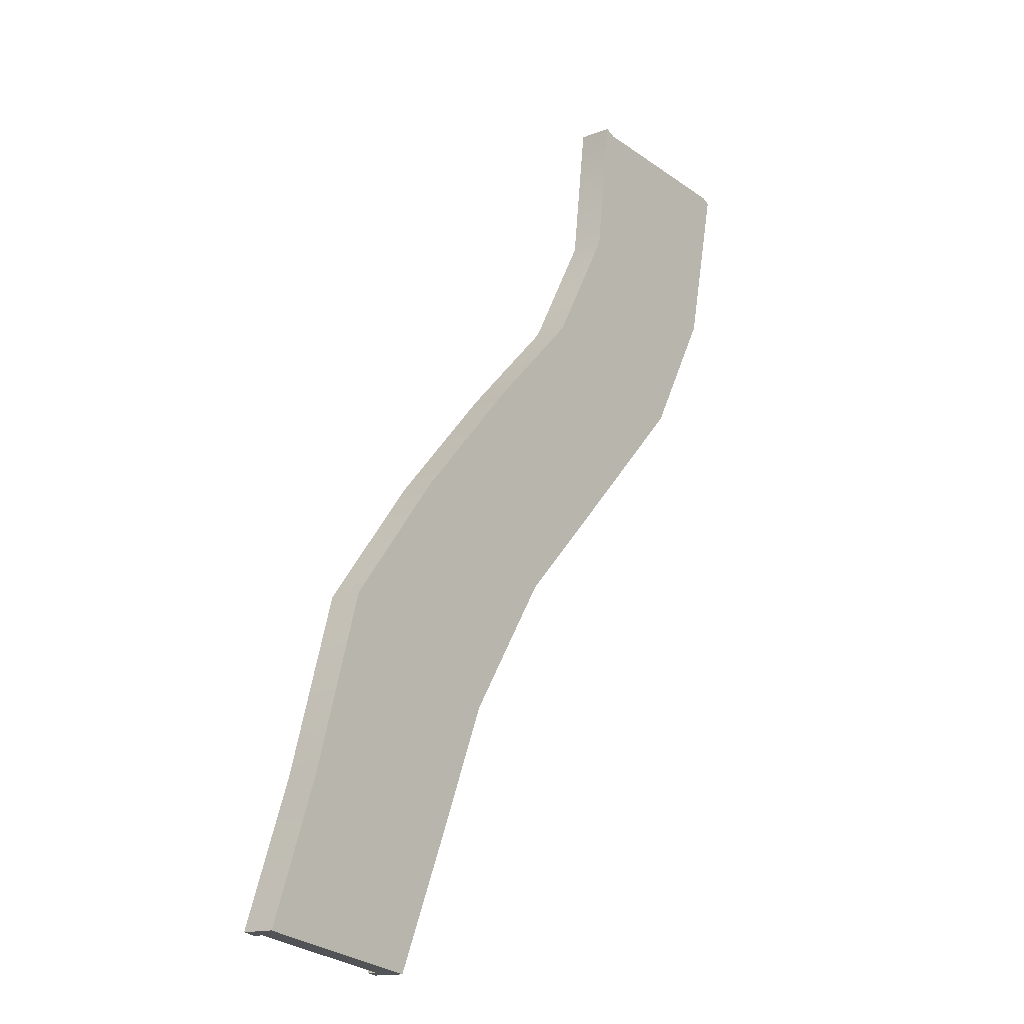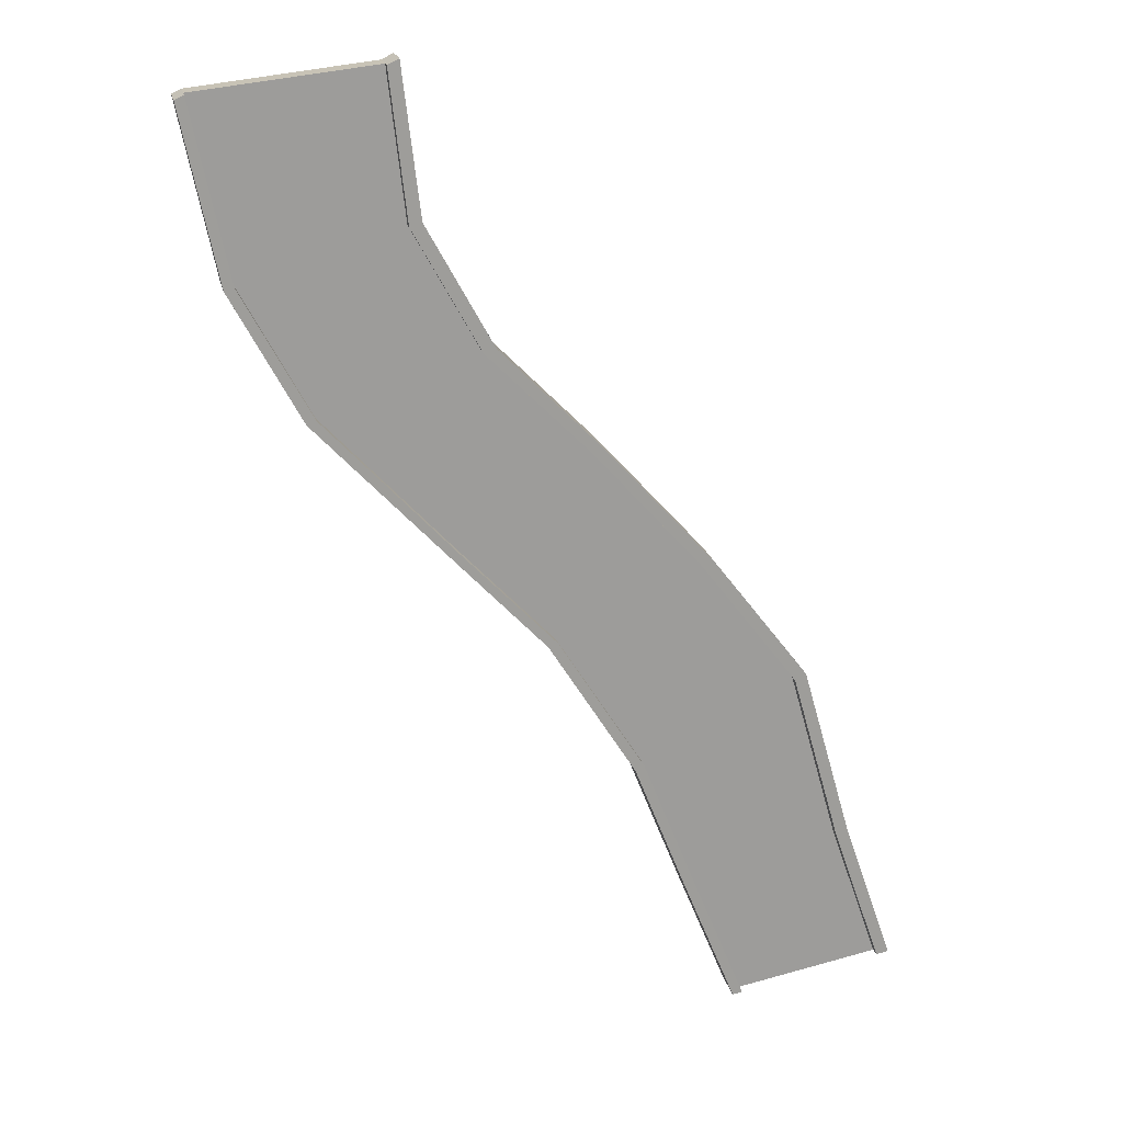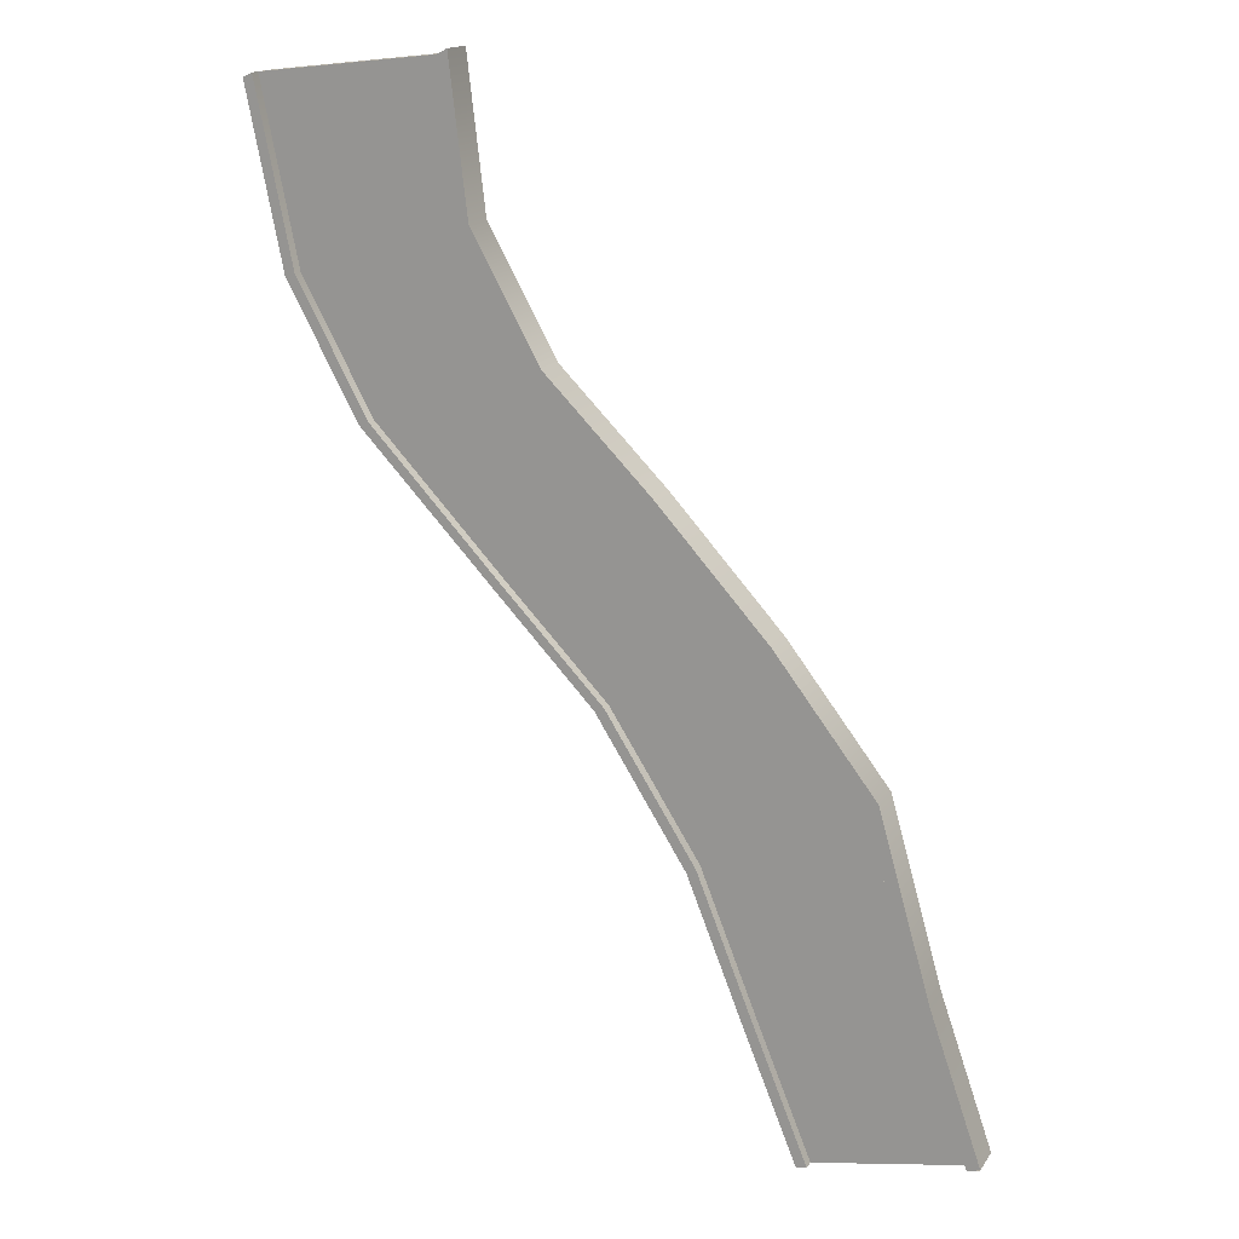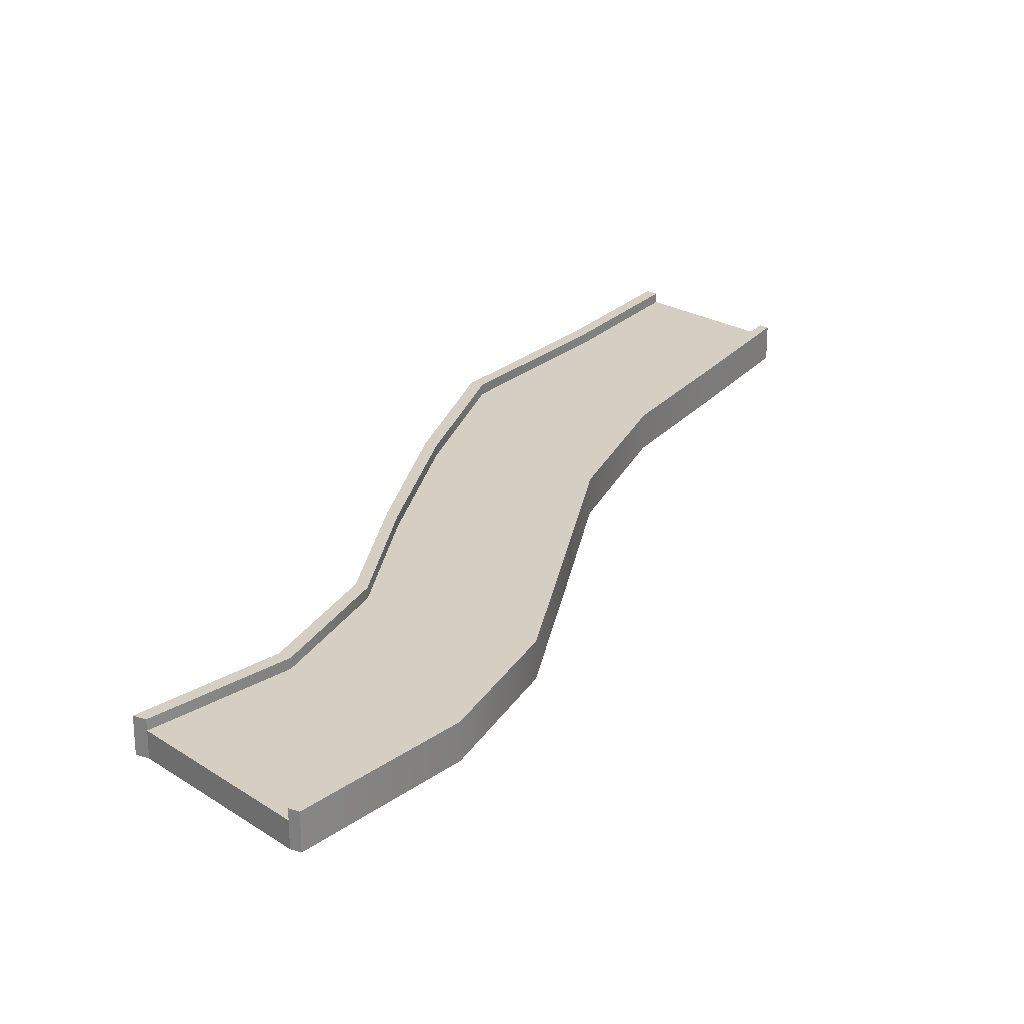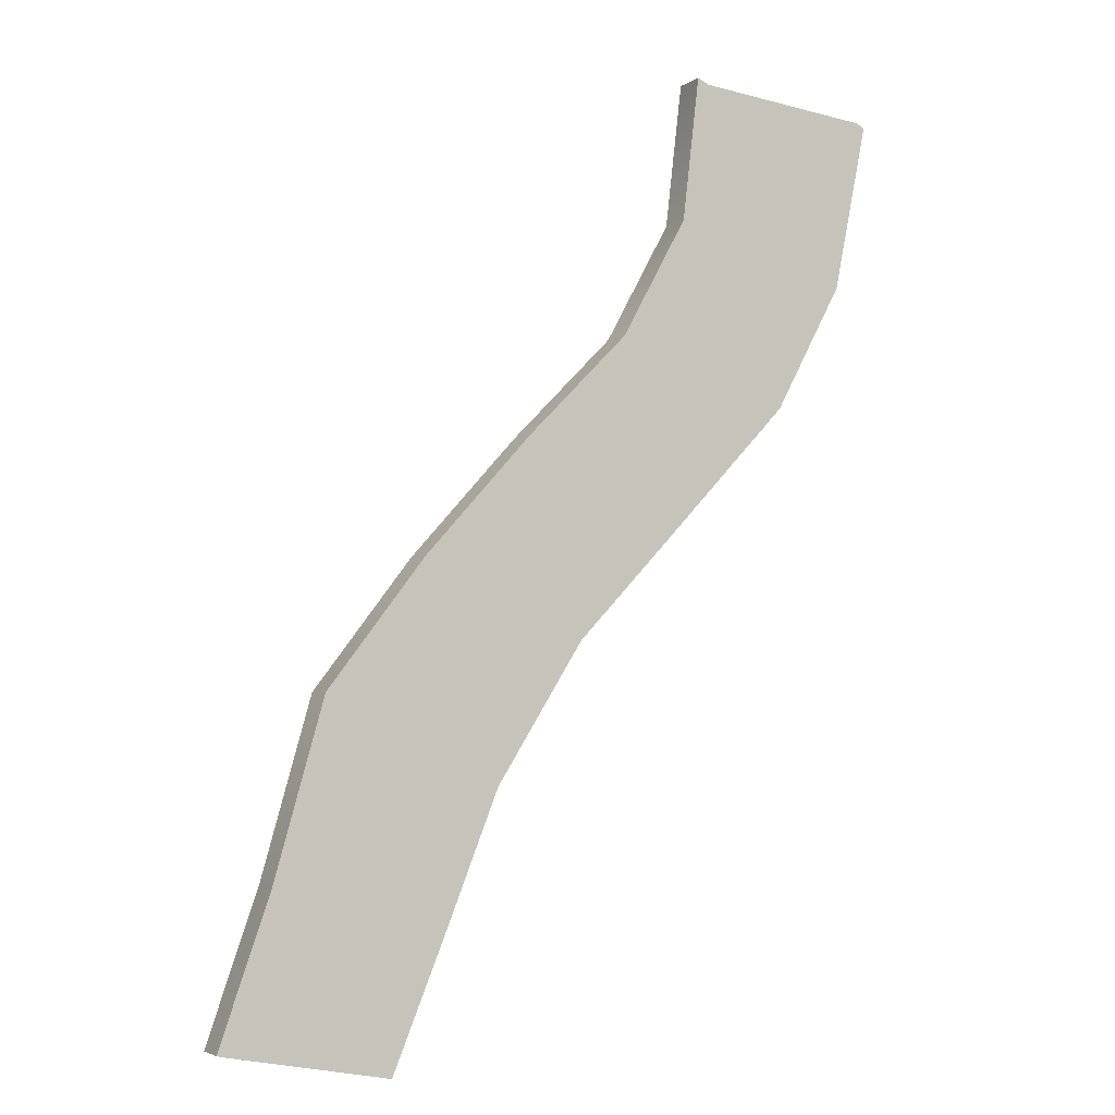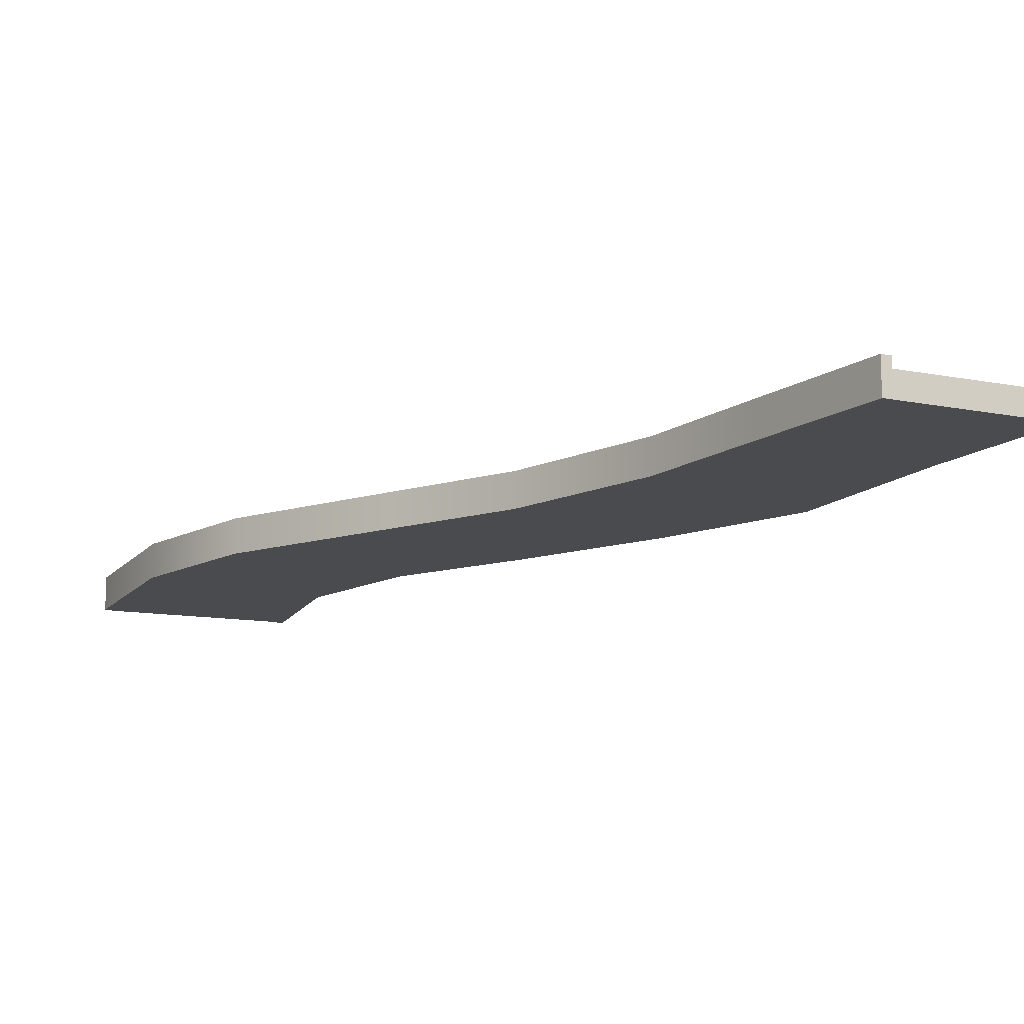
<metadata>
{"format":"obj","ext":"obj","renderer":"f3d","projection":"perspective","resolution":1024,"background":"white","views":[{"elev":-14.8,"azim":-49.4,"up":"+Z"},{"elev":19.8,"azim":167.9,"up":"+Z"},{"elev":16.3,"azim":-157.4,"up":"+Z"},{"elev":25.5,"azim":53.1,"up":"+Y"},{"elev":-3.6,"azim":-26.3,"up":"+Z"},{"elev":-14.1,"azim":166.7,"up":"+Y"}]}
</metadata>
<code>
g default
v 31.02 -0.5 20.75
v 36.55 -0.5 19.91
v 31.02 0.5 20.75
v 36.55 0.5 19.91
v 17.16 0.5 -5.563
v 21.86 0.5 -6.449
v 17.16 -0.5 -5.563
v 21.86 -0.5 -6.449
v 31.34 -0.5 20.59
v 17.51 -0.5 -5.635
v 17.51 0.5 -5.635
v 31.34 0.5 20.59
v 36.3 -0.5 20.03
v 36.3 0.5 20.03
v 21.58 0.5 -6.392
v 21.58 -0.5 -6.392
v 17.51 0.2137 -5.635
v 31.34 0.2137 20.59
v 36.3 0.2026 20.03
v 21.58 0.2026 -6.392
v 36.55 0.1914 19.91
v 21.86 0.1914 -6.449
v 17.16 0.2138 -5.563
v 31.02 0.2138 20.75
v 30.53 0.5 16.65
v 28.67 0.5 13.29
v 25.78 0.5 10.39
v 22.75 0.5 7.049
v 19.99 0.5 3.477
v 18.57 0.5 -1.486
v 18.9 0.5 -1.636
v 20.31 0.5 3.311
v 23.08 0.5 6.929
v 26.13 0.5 10.31
v 29.01 0.5 13.17
v 30.87 0.5 16.55
v 18.9 0.2137 -1.636
v 20.31 0.2137 3.311
v 23.08 0.2137 6.929
v 26.13 0.2137 10.31
v 29.01 0.2137 13.17
v 30.87 0.2137 16.55
v 23.12 0.2026 -2.612
v 24.61 0.2026 1.125
v 27.05 0.2026 4.985
v 29.74 0.2026 7.777
v 33.37 0.2026 11.63
v 35.3 0.2026 15.21
v 23.12 0.5 -2.612
v 24.61 0.5 1.125
v 27.05 0.5 4.985
v 29.74 0.5 7.777
v 33.37 0.5 11.63
v 35.3 0.5 15.21
v 23.38 0.5 -2.732
v 24.86 0.5 0.9928
v 27.32 0.5 4.889
v 30.02 0.5 7.715
v 33.64 0.5 11.54
v 35.57 0.5 15.13
v 23.38 0.1914 -2.732
v 24.86 0.1914 0.9928
v 27.32 0.1914 4.889
v 30.02 0.1914 7.715
v 33.64 0.1914 11.54
v 35.57 0.1914 15.13
v 23.38 -0.5 -2.732
v 24.86 -0.5 0.9928
v 27.32 -0.5 4.889
v 30.02 -0.5 7.715
v 33.64 -0.5 11.54
v 35.57 -0.5 15.13
v 23.12 -0.5 -2.612
v 24.61 -0.5 1.125
v 27.05 -0.5 4.985
v 29.74 -0.5 7.777
v 33.37 -0.5 11.63
v 35.3 -0.5 15.21
v 18.9 -0.5 -1.636
v 20.31 -0.5 3.311
v 23.08 -0.5 6.929
v 26.13 -0.5 10.31
v 29.01 -0.5 13.17
v 30.87 -0.5 16.55
v 18.57 -0.5 -1.486
v 19.99 -0.5 3.477
v 22.75 -0.5 7.049
v 25.78 -0.5 10.39
v 28.67 -0.5 13.29
v 30.53 -0.5 16.65
v 18.57 0.2138 -1.486
v 19.99 0.2138 3.477
v 22.75 0.2138 7.049
v 25.78 0.2138 10.39
v 28.67 0.2138 13.29
v 30.53 0.2138 16.65
g pCube51
f 5 11 17 23
f 24 18 12 3
f 14 19 21 4
f 22 20 15 6
f 21 19 13 2
f 16 20 22 8
f 23 17 10 7
f 1 9 18 24
f 16 10 17 20
f 13 19 18 9
f 30 29 32 31
f 29 28 33 32
f 28 27 34 33
f 27 26 35 34
f 26 25 36 35
f 17 37 43 20
f 73 79 10 16
f 55 61 22 6
f 23 91 30 5
f 7 10 79 85
f 30 31 11 5
f 15 49 55 6
f 67 73 16 8
f 11 31 37 17
f 43 49 15 20
f 61 67 8 22
f 7 85 91 23
f 3 12 36 25
f 42 36 12 18
f 48 42 18 19
f 14 54 48 19
f 60 54 14 4
f 21 66 60 4
f 2 72 66 21
f 13 78 72 2
f 9 84 78 13
f 90 84 9 1
f 96 90 1 24
f 25 96 24 3
f 35 36 42 41
f 34 35 41 40
f 33 34 40 39
f 31 32 38 37
f 32 33 39 38
f 41 42 48 47
f 40 41 47 46
f 39 40 46 45
f 37 38 44 43
f 38 39 45 44
f 47 48 54 53
f 46 47 53 52
f 45 46 52 51
f 43 44 50 49
f 44 45 51 50
f 53 54 60 59
f 52 53 59 58
f 51 52 58 57
f 49 50 56 55
f 50 51 57 56
f 59 60 66 65
f 58 59 65 64
f 57 58 64 63
f 55 56 62 61
f 56 57 63 62
f 65 66 72 71
f 64 65 71 70
f 63 64 70 69
f 61 62 68 67
f 62 63 69 68
f 71 72 78 77
f 70 71 77 76
f 69 70 76 75
f 67 68 74 73
f 68 69 75 74
f 77 78 84 83
f 76 77 83 82
f 75 76 82 81
f 73 74 80 79
f 74 75 81 80
f 83 84 90 89
f 82 83 89 88
f 81 82 88 87
f 79 80 86 85
f 80 81 87 86
f 89 90 96 95
f 88 89 95 94
f 87 88 94 93
f 85 86 92 91
f 86 87 93 92
f 25 26 95 96
f 26 27 94 95
f 27 28 93 94
f 28 29 92 93
f 29 30 91 92

</code>
